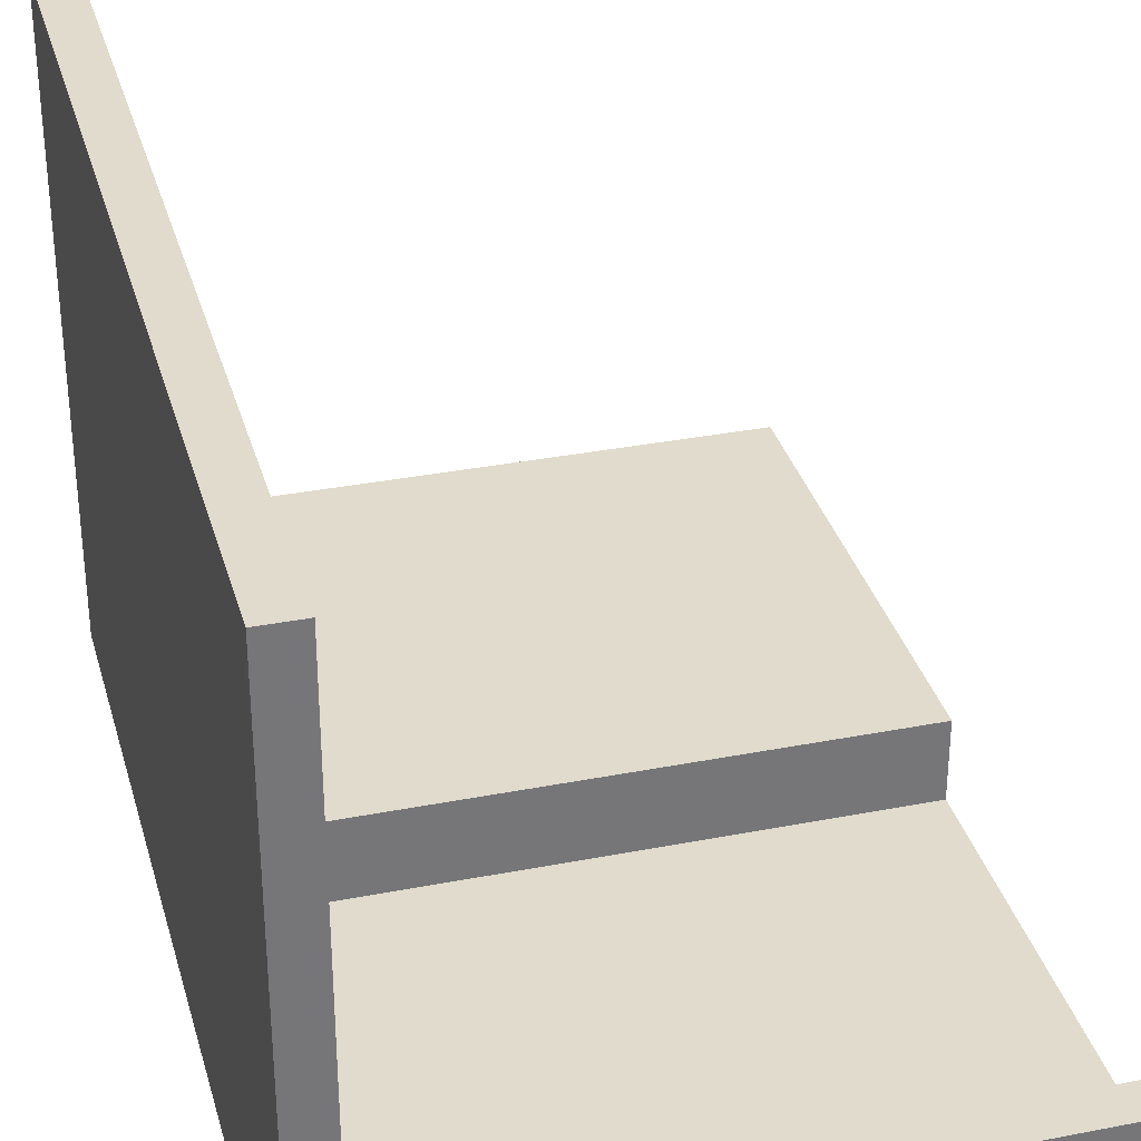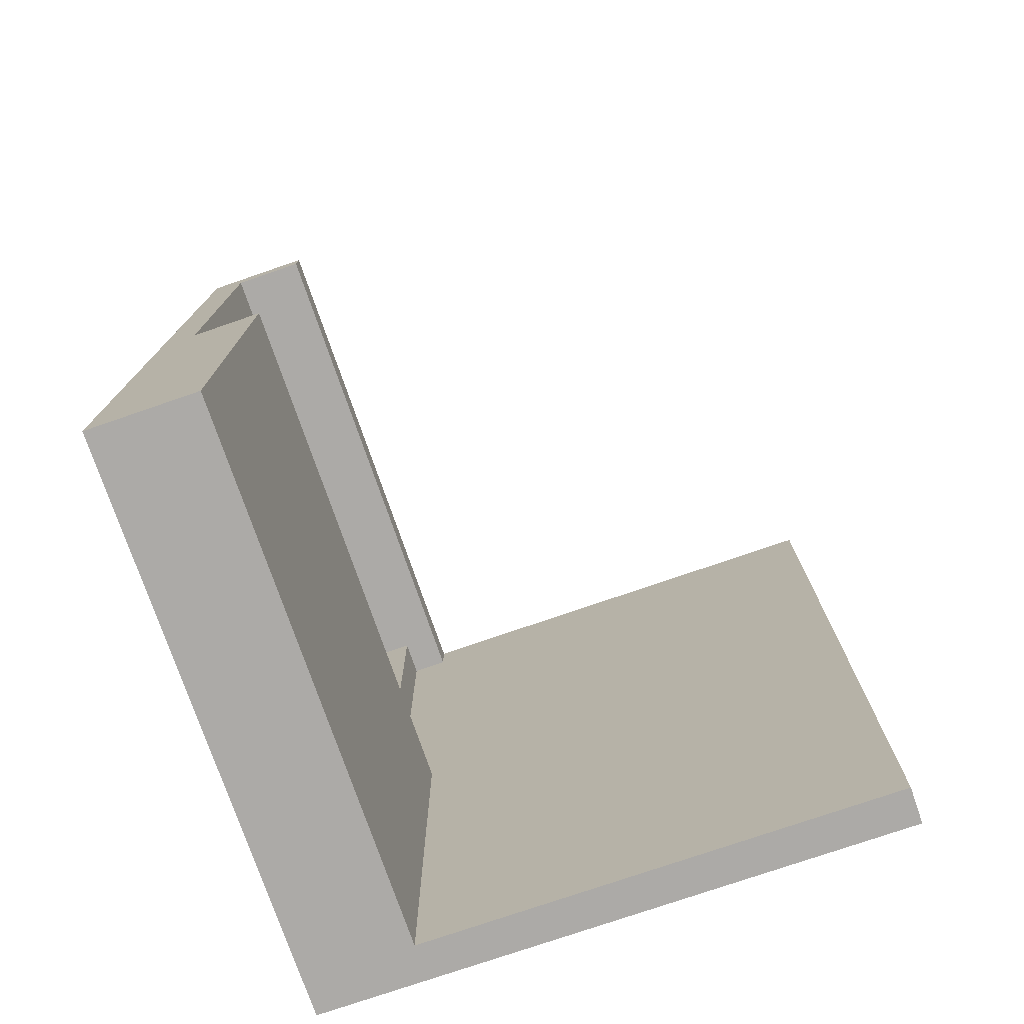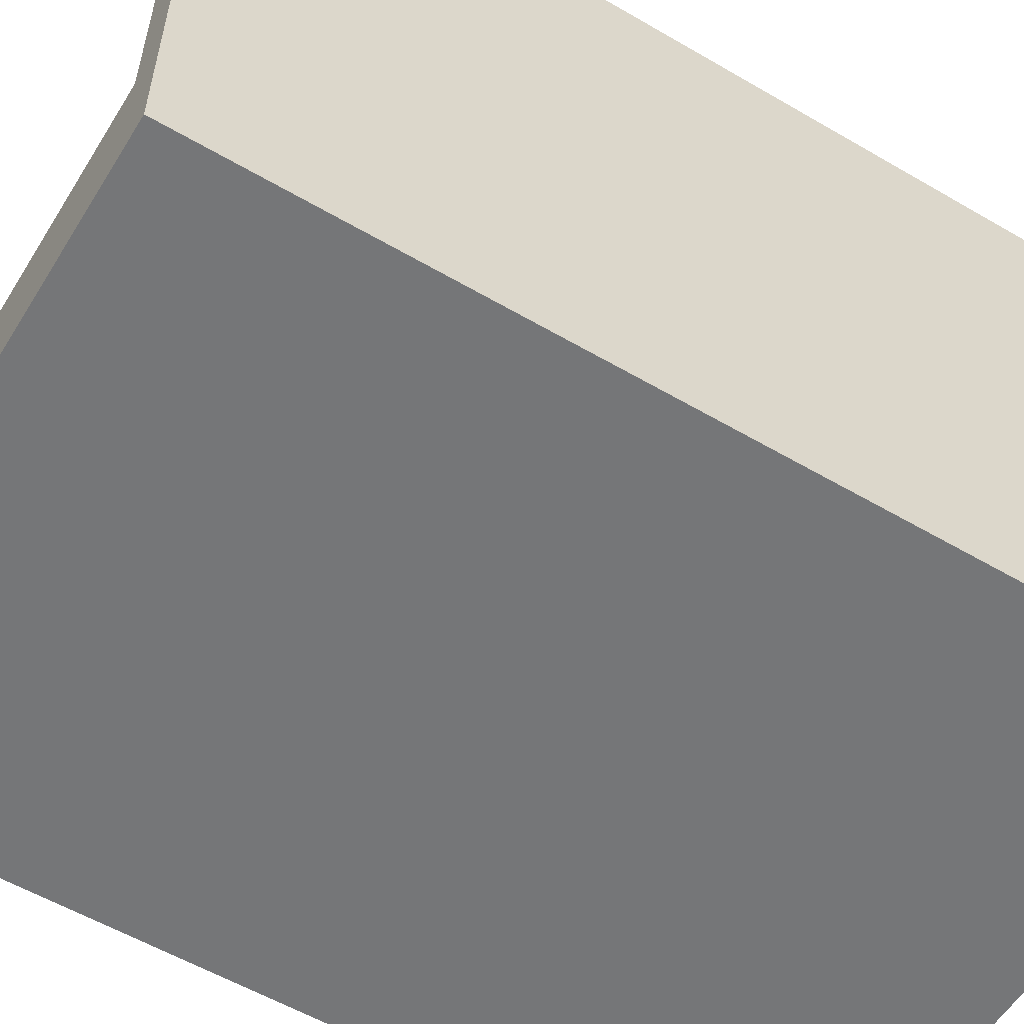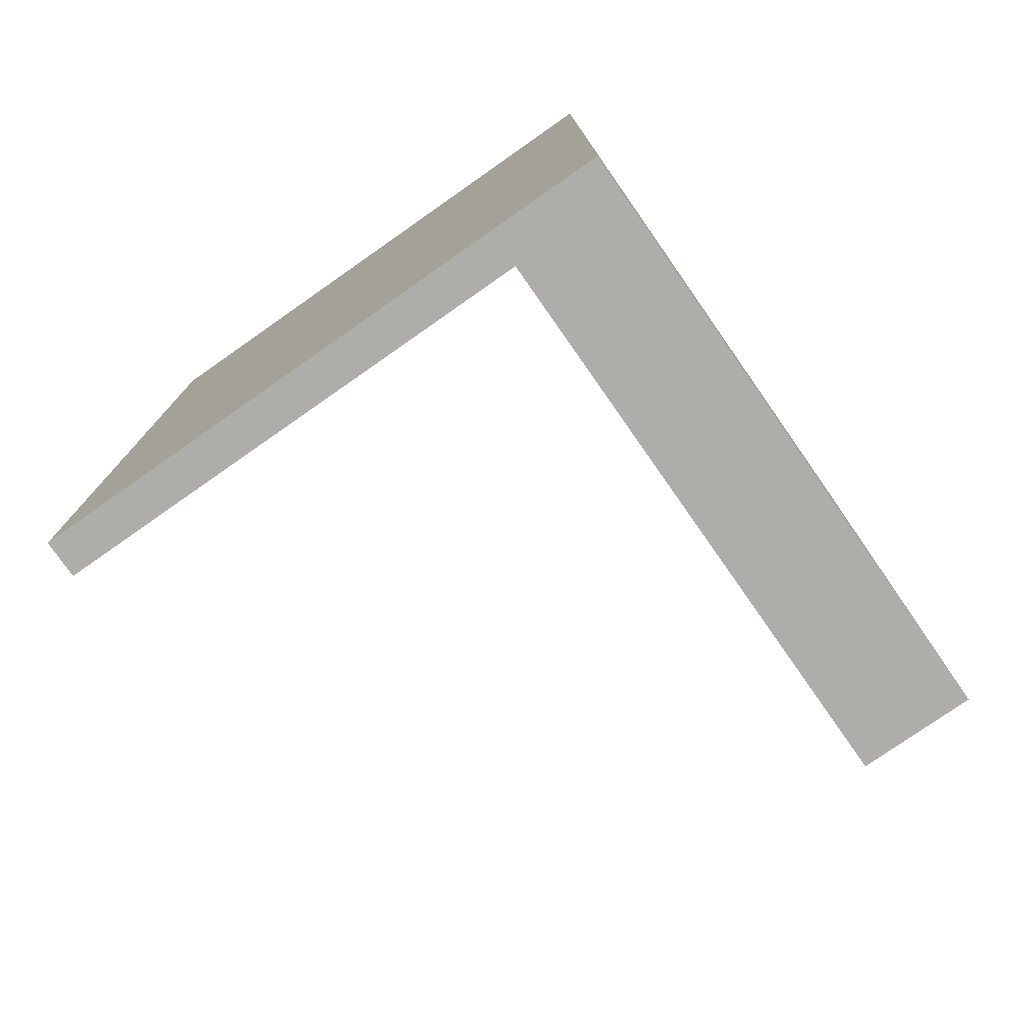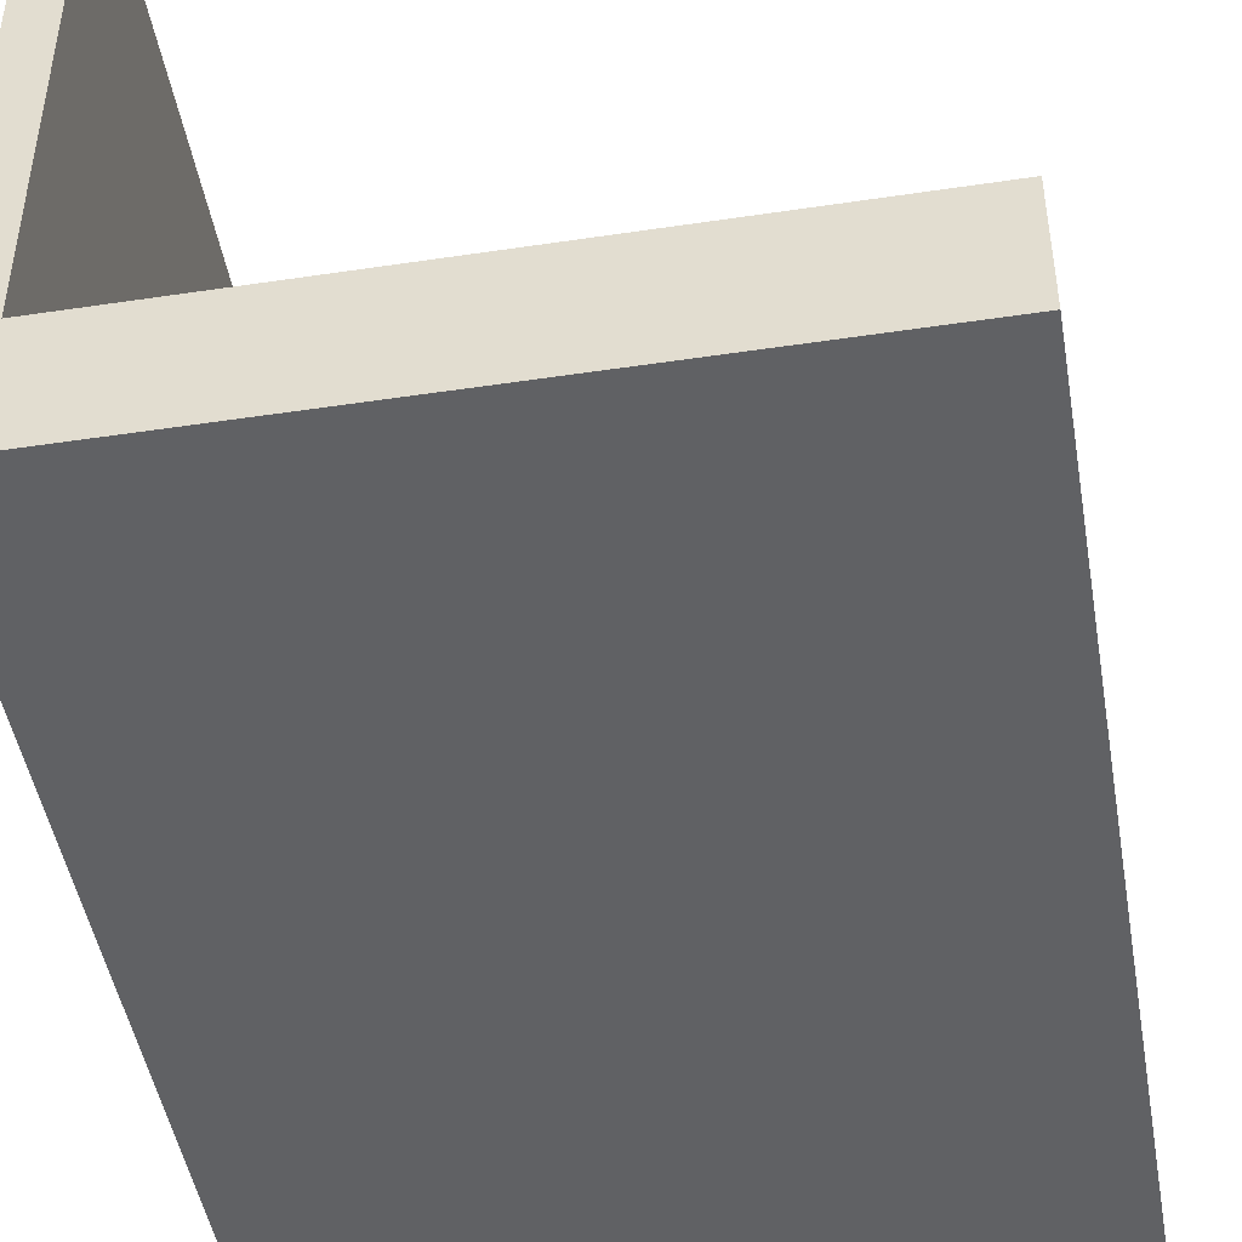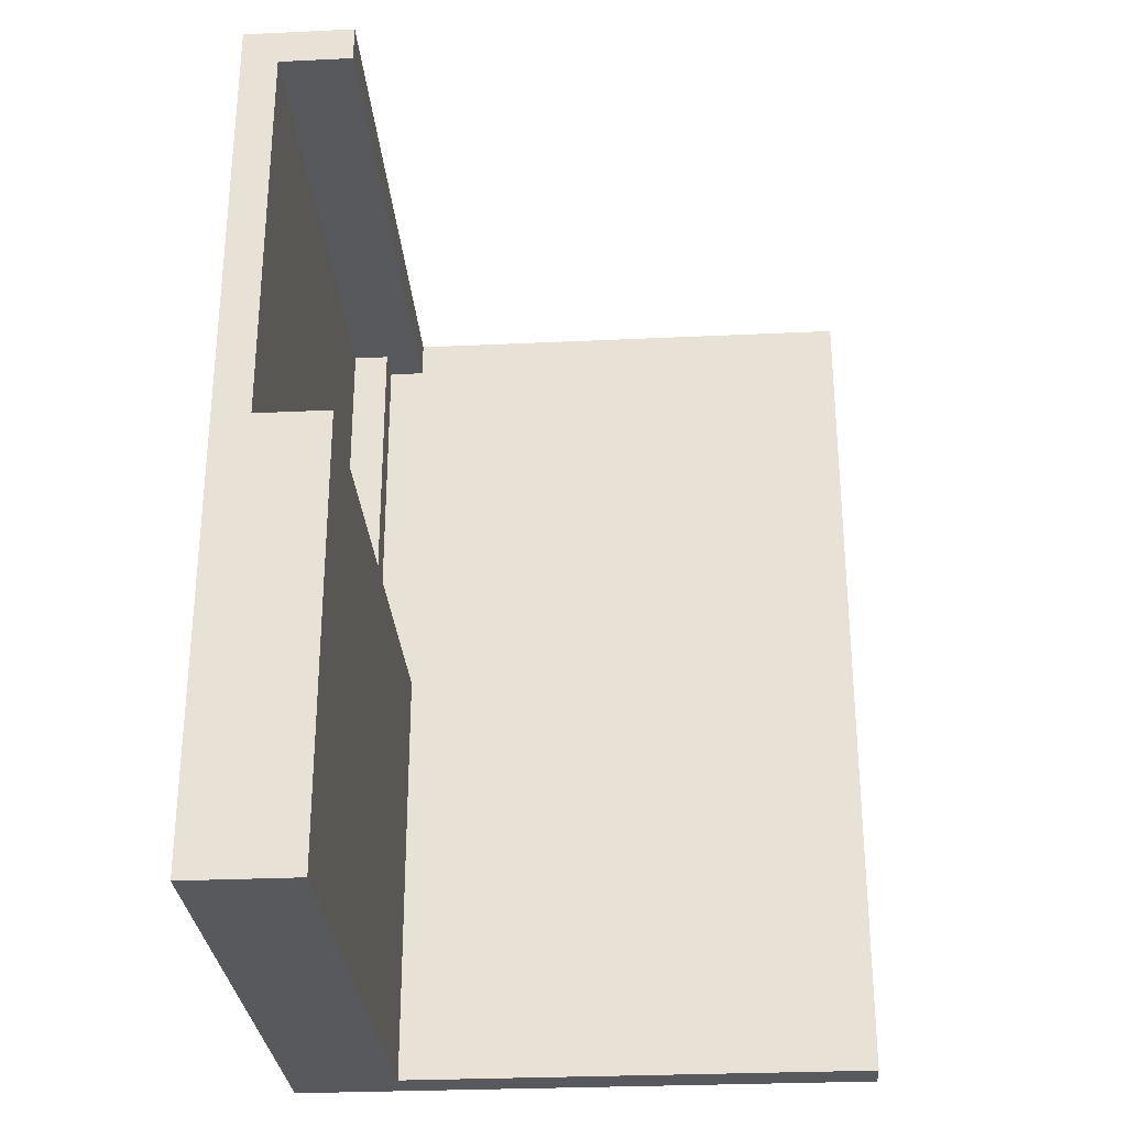
<metadata>
{"format":"obj","ext":"obj","renderer":"f3d","projection":"perspective","resolution":1024,"background":"white","views":[{"elev":33.3,"azim":165.0,"up":"+Z"},{"elev":-76.0,"azim":-71.0,"up":"+Y"},{"elev":-56.8,"azim":58.6,"up":"+Z"},{"elev":-77.2,"azim":125.0,"up":"+Y"},{"elev":-46.9,"azim":-170.3,"up":"+Z"},{"elev":-29.0,"azim":-86.0,"up":"+Y"}]}
</metadata>
<code>
o
v -0.8 -1.6 -0.5
v -0.8 -1.6 -0.8
v -0.8 -1.5 -0.5
v -0.8 -1.5 -0.8
v -0.8 -0.4 -0.5
v -0.8 -0.4 -0.7
v -0.8 0.7 -0.5
v -0.8 0.7 -0.7
v -0.8 0.8 -0.5
v -0.8 0.8 -0.8
v 0.6 -0.4 -0.6
v 0.6 -0.4 -0.7
v 0.6 0.7 -0.6
v 0.6 0.7 -0.7
v 0.7 -1.6 0.8
v 0.7 -1.6 -0.5
v 0.7 -1.5 0.8
v 0.7 -1.5 -0.5
v 0.7 -0.4 -0.5
v 0.7 -0.4 -0.6
v 0.7 0.7 -0.5
v 0.7 0.7 -0.6
v 0.7 0.8 0.8
v 0.7 0.8 -0.5
v 0.8 -1.6 0.8
v 0.8 -1.6 -0.8
v 0.8 -1.5 0.8
v 0.8 -1.5 -0.8
v 0.8 0.8 0.8
v 0.8 0.8 -0.8
v 0.7 -1.6 0.8
v 0.7 -1.5 0.8
v 0.7 0.8 0.8
v 0.8 -1.6 0.8
v 0.8 -1.5 0.8
v 0.8 0.8 0.8
v -0.8 -1.6 -0.5
v -0.8 -1.5 -0.5
v -0.8 -0.4 -0.5
v -0.8 0.7 -0.5
v -0.8 0.8 -0.5
v 0.7 -1.6 -0.5
v 0.7 -1.5 -0.5
v 0.7 -0.4 -0.5
v 0.7 0.7 -0.5
v 0.7 0.8 -0.5
v 0.6 -0.4 -0.6
v 0.6 0.7 -0.6
v 0.7 -0.4 -0.6
v 0.7 0.7 -0.6
v -0.8 -0.4 -0.7
v -0.8 0.7 -0.7
v 0.6 -0.4 -0.7
v 0.6 0.7 -0.7
v -0.8 -1.6 -0.8
v -0.8 -1.5 -0.8
v -0.8 0.8 -0.8
v 0.8 -1.6 -0.8
v 0.8 -1.5 -0.8
v 0.8 0.8 -0.8
v 0.7 -1.6 0.8
v 0.8 -1.6 0.8
v -0.8 -1.6 -0.5
v 0.7 -1.6 -0.5
v -0.8 -1.6 -0.8
v 0.8 -1.6 -0.8
v -0.8 0.7 -0.5
v 0.7 0.7 -0.5
v 0.6 0.7 -0.6
v 0.7 0.7 -0.6
v -0.8 0.7 -0.7
v 0.6 0.7 -0.7
v -0.8 -0.4 -0.5
v 0.7 -0.4 -0.5
v 0.6 -0.4 -0.6
v 0.7 -0.4 -0.6
v -0.8 -0.4 -0.7
v 0.6 -0.4 -0.7
v 0.7 0.8 0.8
v 0.8 0.8 0.8
v -0.8 0.8 -0.5
v 0.7 0.8 -0.5
v -0.8 0.8 -0.8
v 0.8 0.8 -0.8
f 3 2 1
f 4 2 3
f 5 4 3
f 6 4 5
f 8 4 6
f 9 8 7
f 10 4 8
f 10 8 9
f 13 12 11
f 14 12 13
f 17 16 15
f 18 16 17
f 19 18 17
f 21 19 17
f 21 20 19
f 22 20 21
f 23 21 17
f 24 21 23
f 25 26 27
f 27 26 28
f 27 28 29
f 29 28 30
f 34 32 31
f 35 33 32
f 35 32 34
f 36 33 35
f 42 38 37
f 43 39 38
f 43 38 42
f 44 39 43
f 45 41 40
f 46 41 45
f 49 48 47
f 50 48 49
f 53 52 51
f 54 52 53
f 55 56 58
f 56 57 59
f 58 56 59
f 59 57 60
f 64 62 61
f 65 64 63
f 66 62 64
f 66 64 65
f 69 68 67
f 70 68 69
f 71 69 67
f 72 69 71
f 73 74 75
f 75 74 76
f 73 75 77
f 77 75 78
f 79 80 82
f 81 82 83
f 82 80 84
f 83 82 84

</code>
